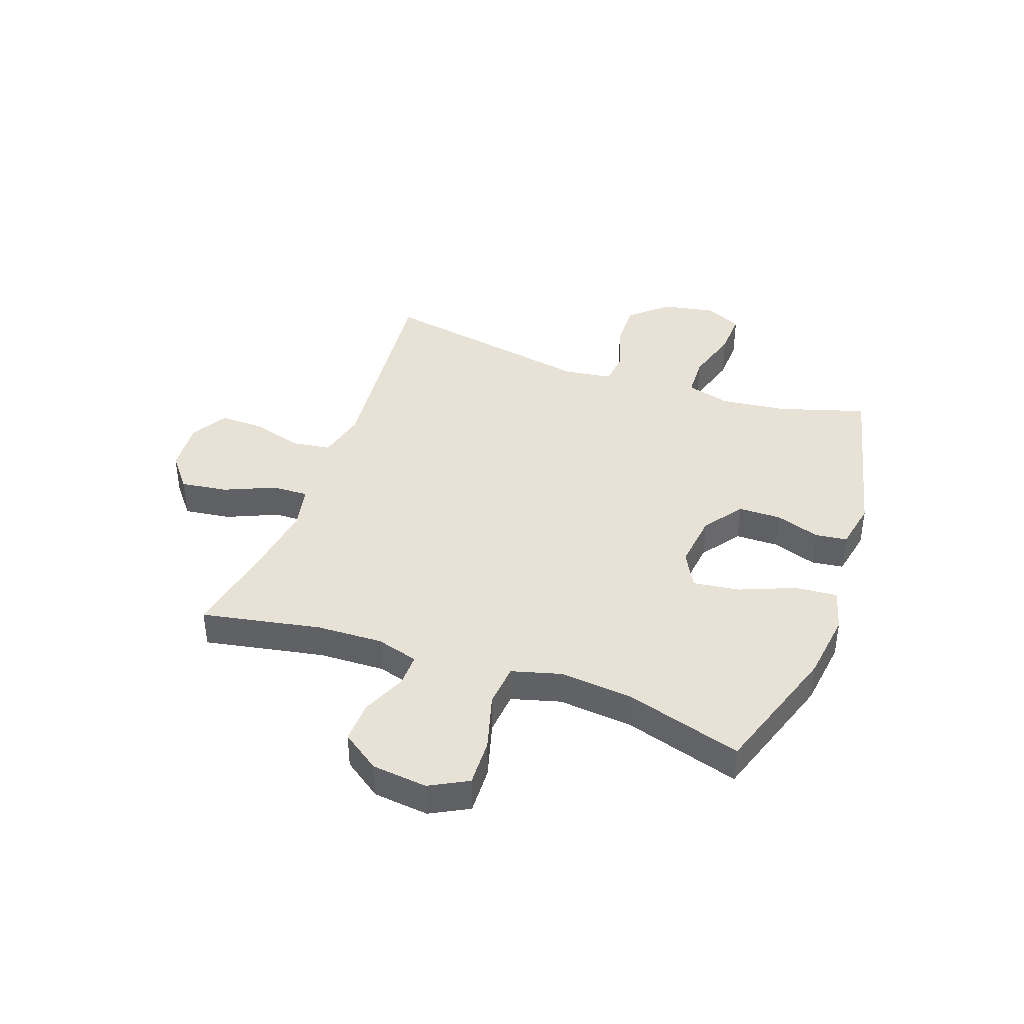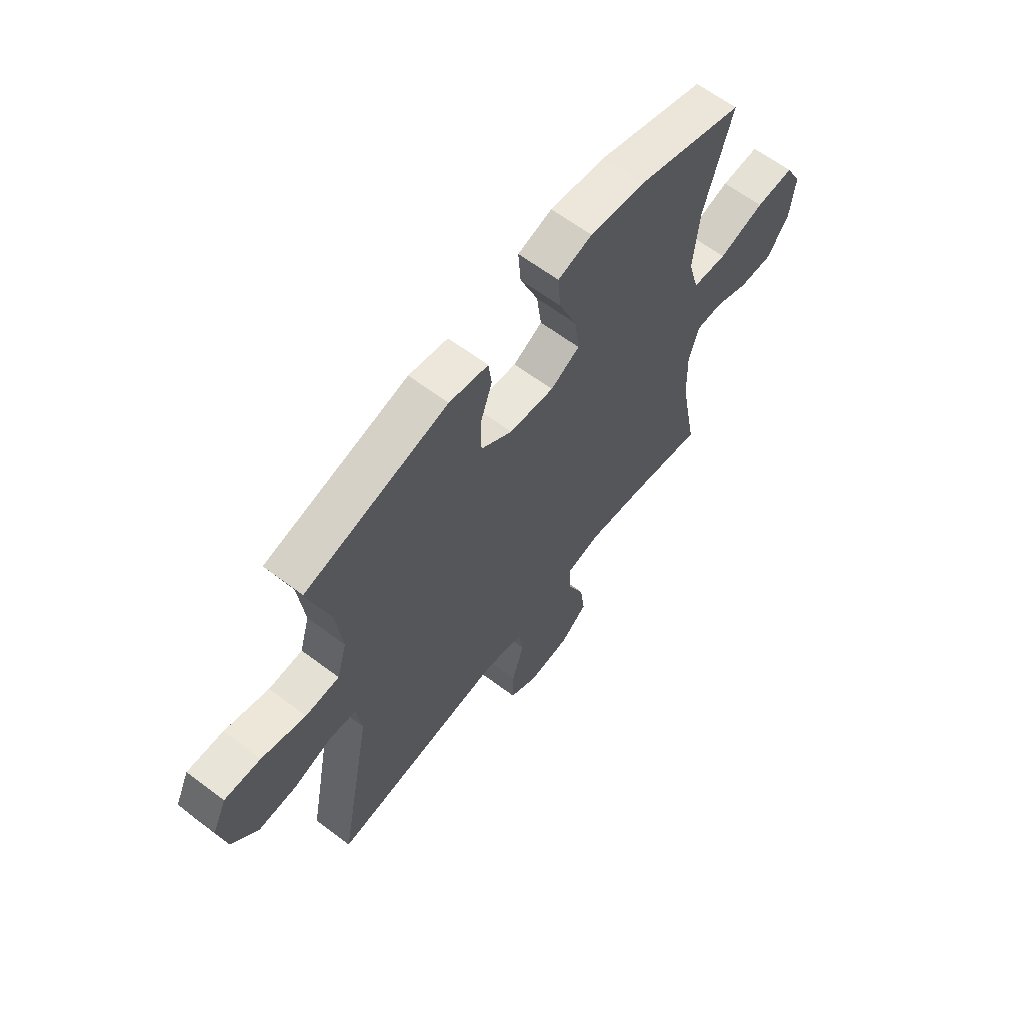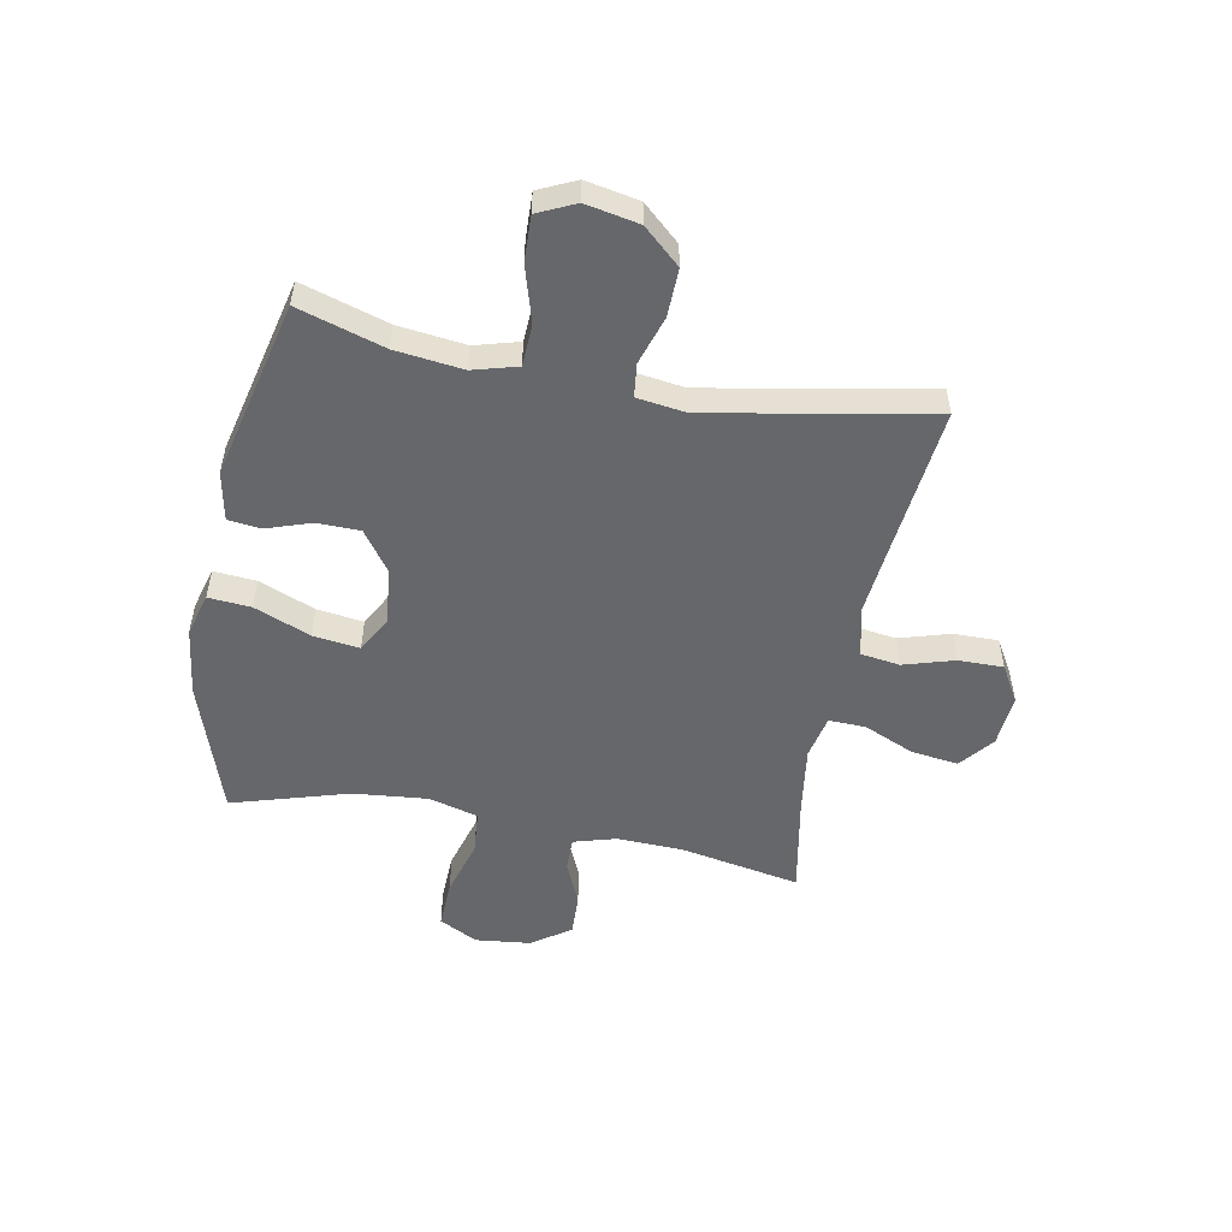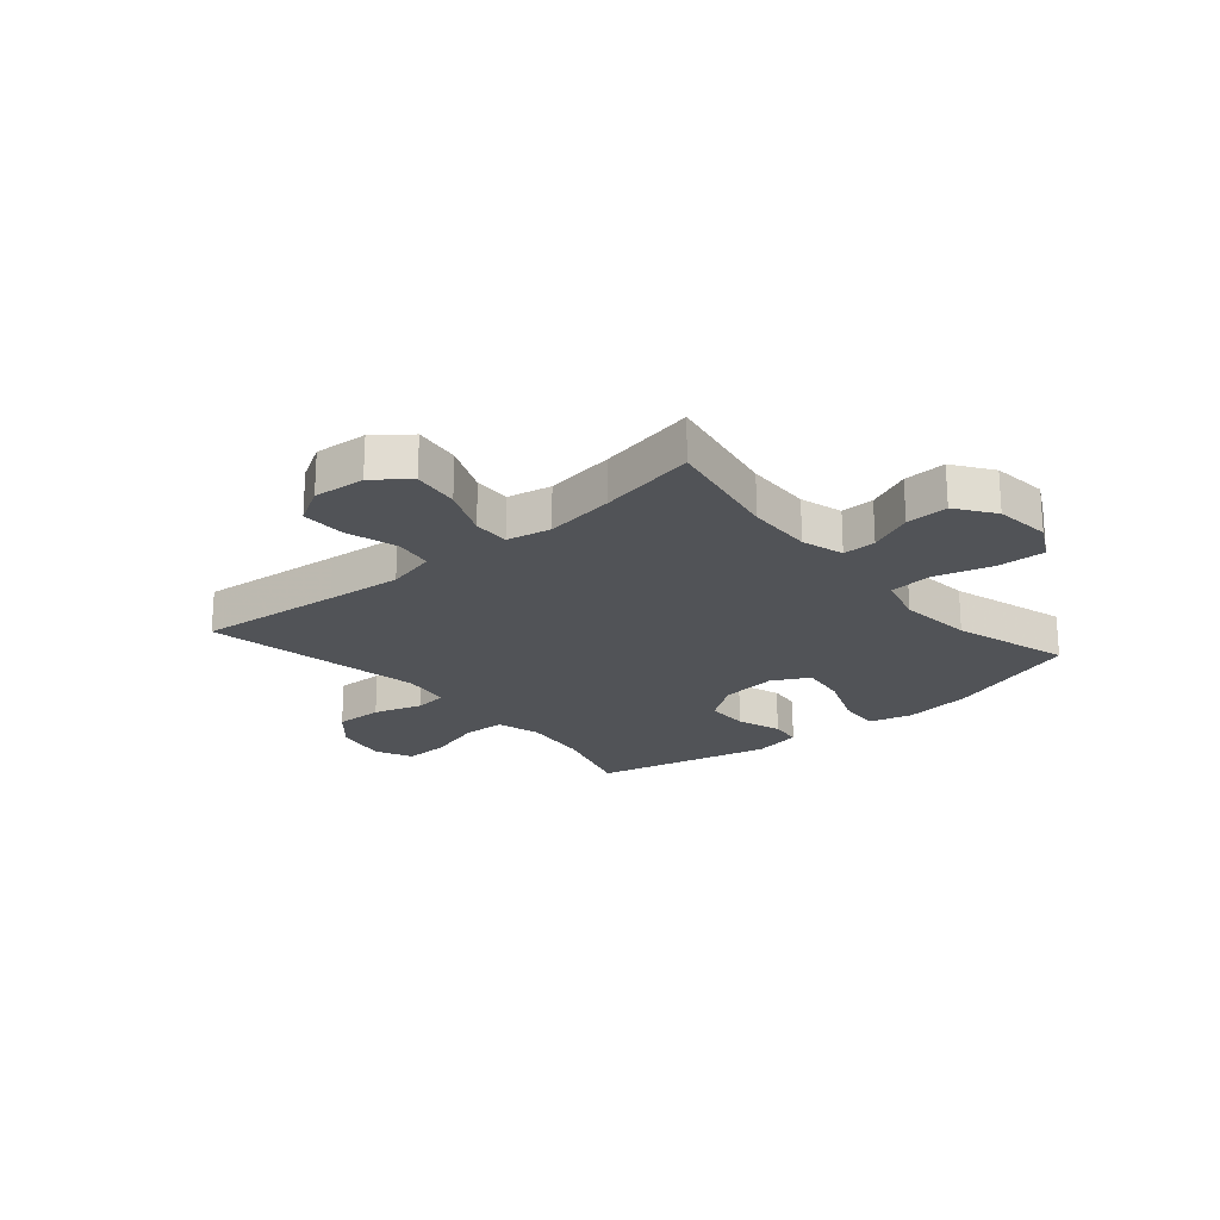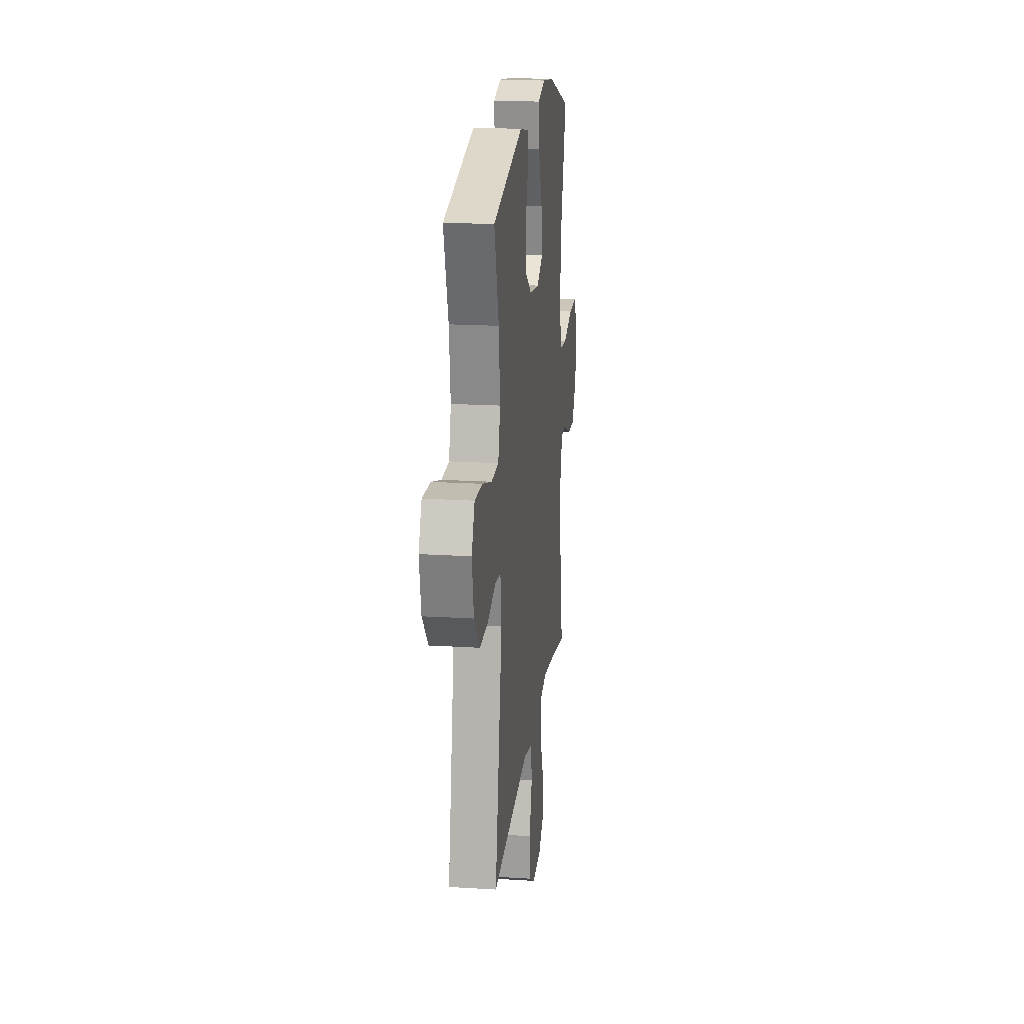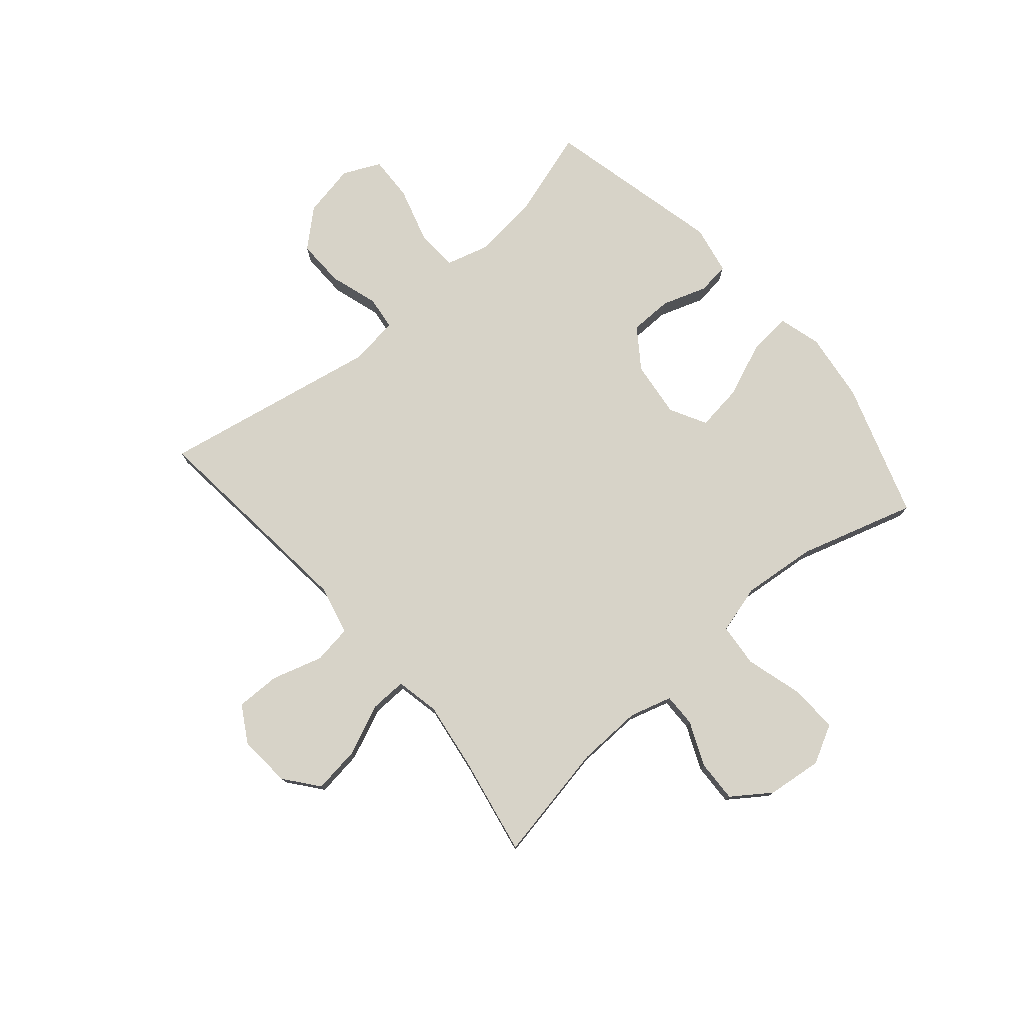
<metadata>
{"format":"obj","ext":"obj","renderer":"f3d","projection":"perspective","resolution":1024,"background":"white","views":[{"elev":40.5,"azim":-70.4,"up":"+Y"},{"elev":63.0,"azim":127.4,"up":"+Z"},{"elev":-52.0,"azim":79.1,"up":"+Y"},{"elev":-21.7,"azim":-139.5,"up":"+Y"},{"elev":18.9,"azim":96.7,"up":"+Z"},{"elev":77.0,"azim":-130.6,"up":"+Y"}]}
</metadata>
<code>
v 0.5 0.07 -0.5
v 0.244 0.07 -0.474
v 0.111 0.07 -0.461
v 0.023 0.07 -0.482
v 0.013 0.07 -0.551
v 0.04 0.07 -0.641
v 0.041 0.07 -0.72
v -0.024 0.07 -0.758
v -0.117 0.07 -0.751
v -0.177 0.07 -0.703
v -0.166 0.07 -0.62
v -0.127 0.07 -0.53
v -0.125 0.07 -0.465
v -0.203 0.07 -0.449
v -0.327 0.07 -0.467
v -0.5 0.07 -0.5
v -0.46 0.07 -0.288
v -0.456 0.07 -0.171
v -0.478 0.07 -0.096
v -0.537 0.07 -0.097
v -0.615 0.07 -0.131
v -0.69 0.07 -0.134
v -0.738 0.07 -0.066
v -0.749 0.07 0.032
v -0.713 0.07 0.1
v -0.628 0.07 0.097
v -0.526 0.07 0.068
v -0.449 0.07 0.075
v -0.425 0.07 0.162
v -0.438 0.07 0.294
v -0.5 0.07 0.5
v -0.261 0.07 0.579
v -0.138 0.07 0.595
v -0.062 0.07 0.574
v -0.068 0.07 0.499
v -0.108 0.07 0.4
v -0.119 0.07 0.318
v -0.054 0.07 0.283
v 0.046 0.07 0.295
v 0.116 0.07 0.345
v 0.117 0.07 0.421
v 0.09 0.07 0.5
v 0.097 0.07 0.557
v 0.184 0.07 0.574
v 0.5 0.07 0.5
v 0.453 0.07 0.347
v 0.439 0.07 0.228
v 0.461 0.07 0.15
v 0.536 0.07 0.147
v 0.634 0.07 0.176
v 0.714 0.07 0.179
v 0.745 0.07 0.113
v 0.727 0.07 0.019
v 0.669 0.07 -0.046
v 0.584 0.07 -0.044
v 0.498 0.07 -0.017
v 0.439 0.07 -0.024
v 0.427 0.07 -0.11
v 0.5 0 -0.5
v 0.244 0 -0.474
v 0.111 0 -0.461
v 0.023 0 -0.482
v 0.013 0 -0.551
v 0.04 0 -0.641
v 0.041 0 -0.72
v -0.024 0 -0.758
v -0.117 0 -0.751
v -0.177 0 -0.703
v -0.166 0 -0.62
v -0.127 0 -0.53
v -0.125 0 -0.465
v -0.203 0 -0.449
v -0.327 0 -0.467
v -0.5 0 -0.5
v -0.46 0 -0.288
v -0.456 0 -0.171
v -0.478 0 -0.096
v -0.537 0 -0.097
v -0.615 0 -0.131
v -0.69 0 -0.134
v -0.738 0 -0.066
v -0.749 0 0.032
v -0.713 0 0.1
v -0.628 0 0.097
v -0.526 0 0.068
v -0.449 0 0.075
v -0.425 0 0.162
v -0.438 0 0.294
v -0.5 0 0.5
v -0.261 0 0.579
v -0.138 0 0.595
v -0.062 0 0.574
v -0.068 0 0.499
v -0.108 0 0.4
v -0.119 0 0.318
v -0.054 0 0.283
v 0.046 0 0.295
v 0.116 0 0.345
v 0.117 0 0.421
v 0.09 0 0.5
v 0.097 0 0.557
v 0.184 0 0.574
v 0.5 0 0.5
v 0.453 0 0.347
v 0.439 0 0.228
v 0.461 0 0.15
v 0.536 0 0.147
v 0.634 0 0.176
v 0.714 0 0.179
v 0.745 0 0.113
v 0.727 0 0.019
v 0.669 0 -0.046
v 0.584 0 -0.044
v 0.498 0 -0.017
v 0.439 0 -0.024
v 0.427 0 -0.11
f 53 54 55 56
f 53 56 57
f 52 53 57
f 49 50 51 52
f 48 49 52 57
f 47 48 57 58
f 43 44 45 46
f 41 42 43 46
f 40 41 46 47
f 39 40 47 58
f 33 34 35 36
f 33 36 37
f 30 31 32 33
f 29 30 33 37
f 28 29 37 38
f 24 25 26 27
f 24 27 28
f 23 24 28
f 20 21 22 23
f 19 20 23 28
f 18 19 28 38
f 15 16 17
f 14 15 17 18
f 13 14 18 38
f 9 10 11 12
f 5 6 7 8
f 4 5 8 9
f 39 58 1 2
f 38 39 2 3
f 13 38 3 4
f 4 9 12 13
f 114 113 112 111
f 115 114 111
f 115 111 110
f 110 109 108 107
f 115 110 107 106
f 116 115 106 105
f 104 103 102 101
f 104 101 100 99
f 105 104 99 98
f 116 105 98 97
f 94 93 92 91
f 95 94 91
f 91 90 89 88
f 95 91 88 87
f 96 95 87 86
f 85 84 83 82
f 86 85 82
f 86 82 81
f 81 80 79 78
f 86 81 78 77
f 96 86 77 76
f 75 74 73
f 76 75 73 72
f 96 76 72 71
f 70 69 68 67
f 66 65 64 63
f 67 66 63 62
f 60 59 116 97
f 61 60 97 96
f 62 61 96 71
f 71 70 67 62
f 1 59 60 2
f 2 60 61 3
f 3 61 62 4
f 4 62 63 5
f 5 63 64 6
f 6 64 65 7
f 7 65 66 8
f 8 66 67 9
f 9 67 68 10
f 10 68 69 11
f 11 69 70 12
f 12 70 71 13
f 13 71 72 14
f 14 72 73 15
f 15 73 74 16
f 16 74 75 17
f 17 75 76 18
f 18 76 77 19
f 19 77 78 20
f 20 78 79 21
f 21 79 80 22
f 22 80 81 23
f 23 81 82 24
f 24 82 83 25
f 25 83 84 26
f 26 84 85 27
f 27 85 86 28
f 28 86 87 29
f 29 87 88 30
f 30 88 89 31
f 31 89 90 32
f 32 90 91 33
f 33 91 92 34
f 34 92 93 35
f 35 93 94 36
f 36 94 95 37
f 37 95 96 38
f 38 96 97 39
f 39 97 98 40
f 40 98 99 41
f 41 99 100 42
f 42 100 101 43
f 43 101 102 44
f 44 102 103 45
f 45 103 104 46
f 46 104 105 47
f 47 105 106 48
f 48 106 107 49
f 49 107 108 50
f 50 108 109 51
f 51 109 110 52
f 52 110 111 53
f 53 111 112 54
f 54 112 113 55
f 55 113 114 56
f 56 114 115 57
f 57 115 116 58
f 58 116 59 1

</code>
